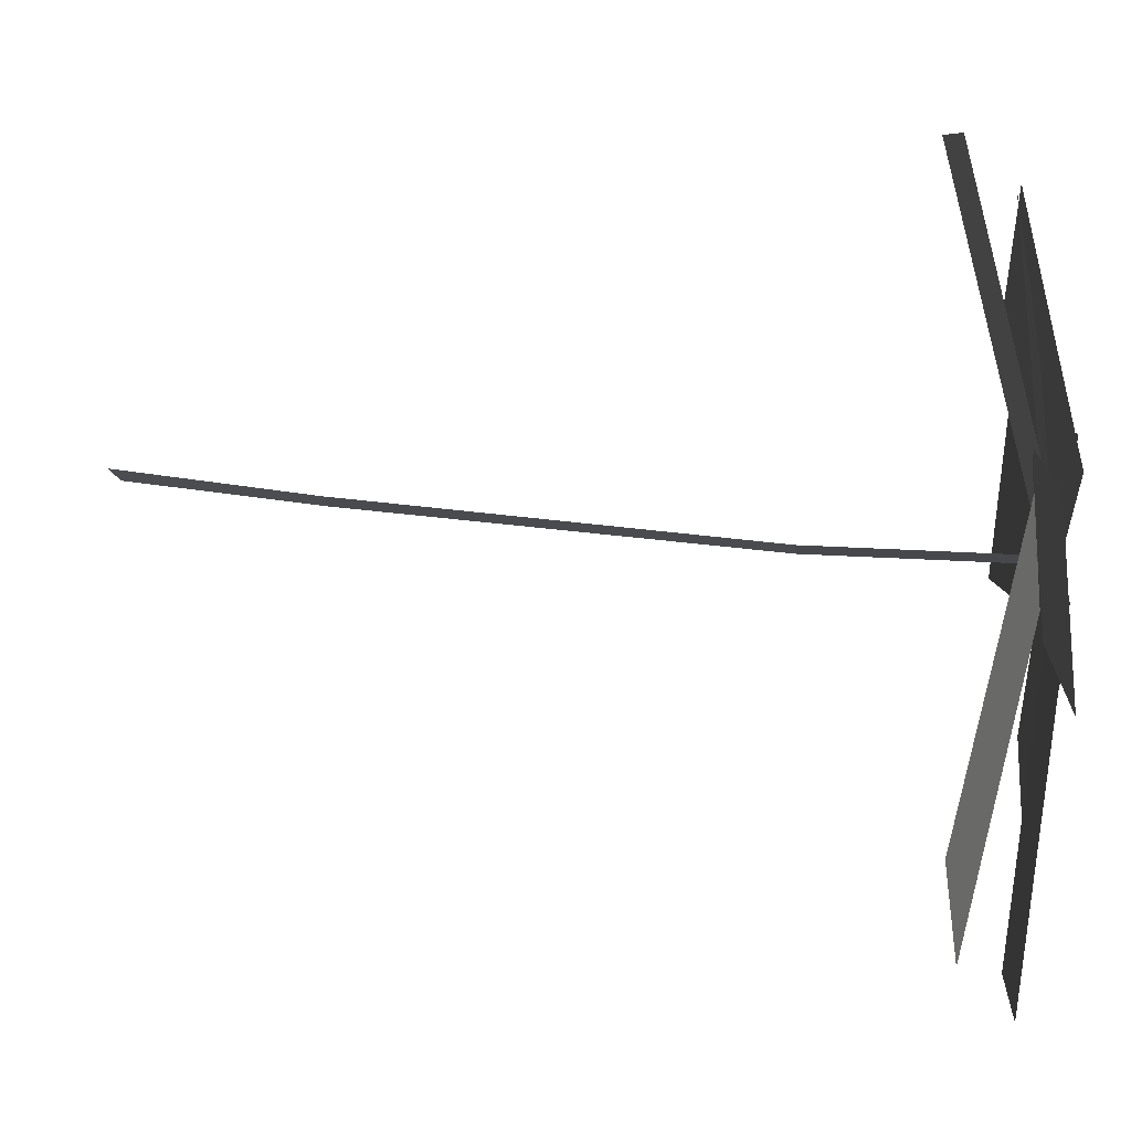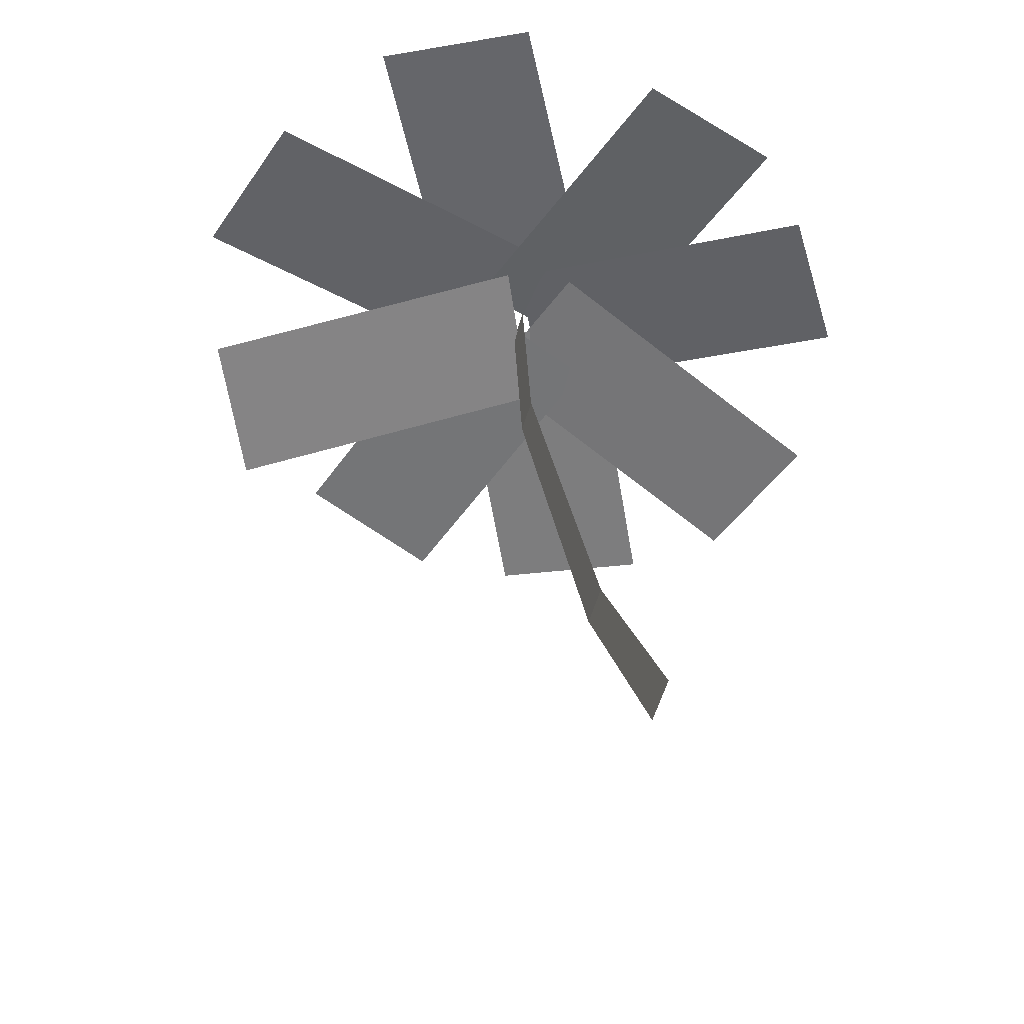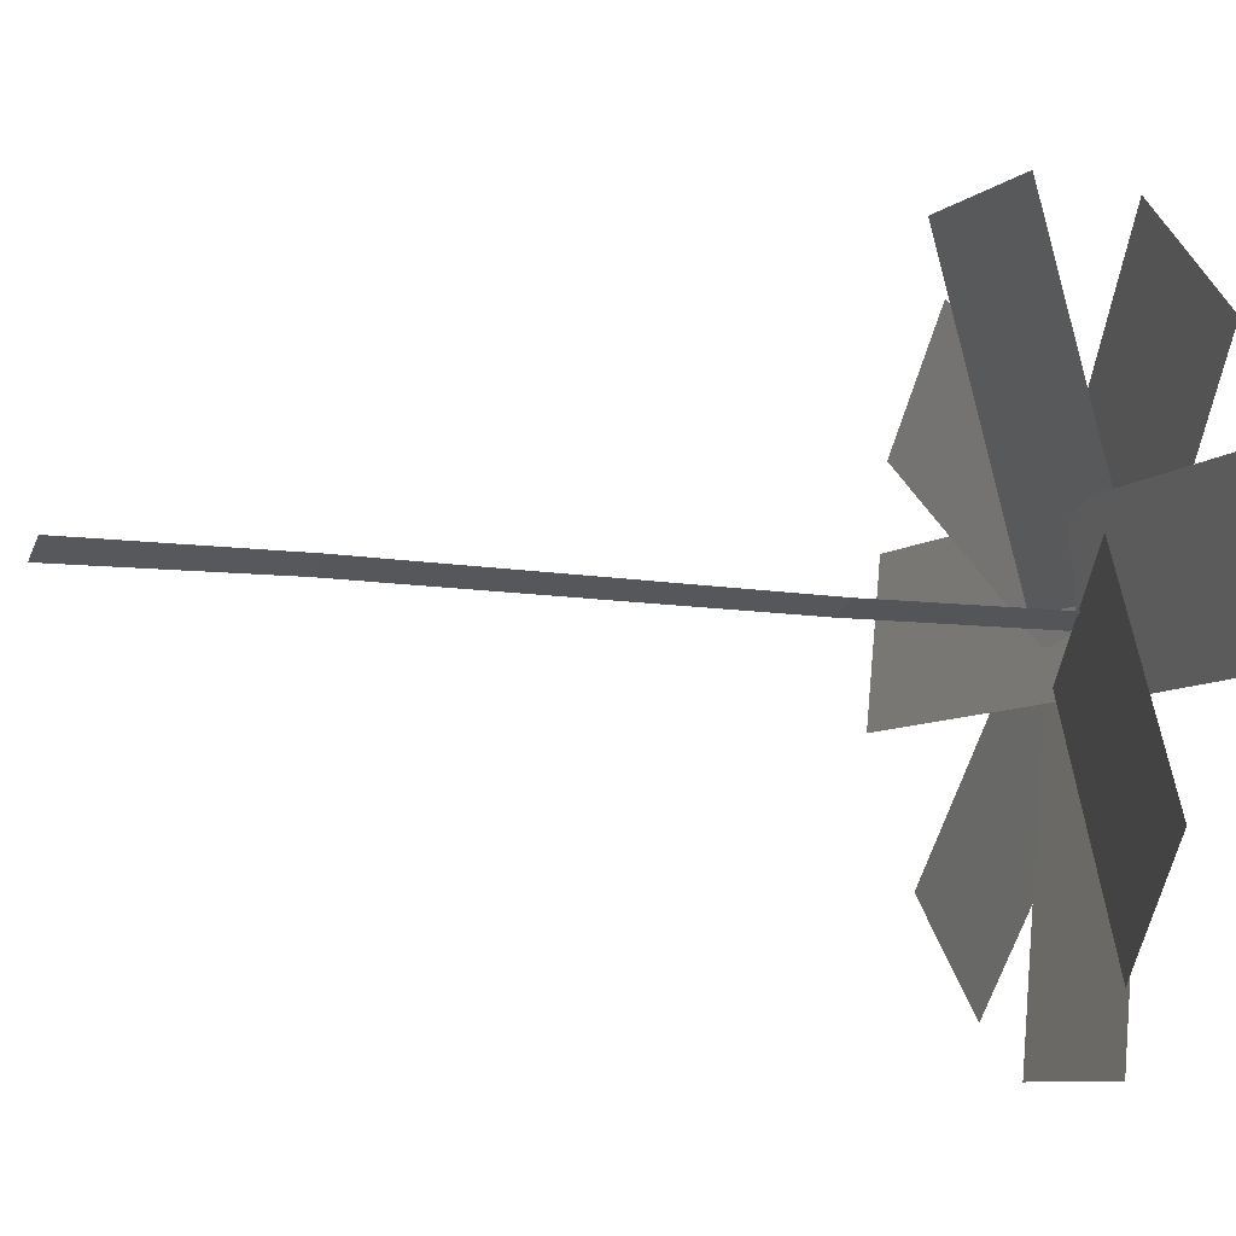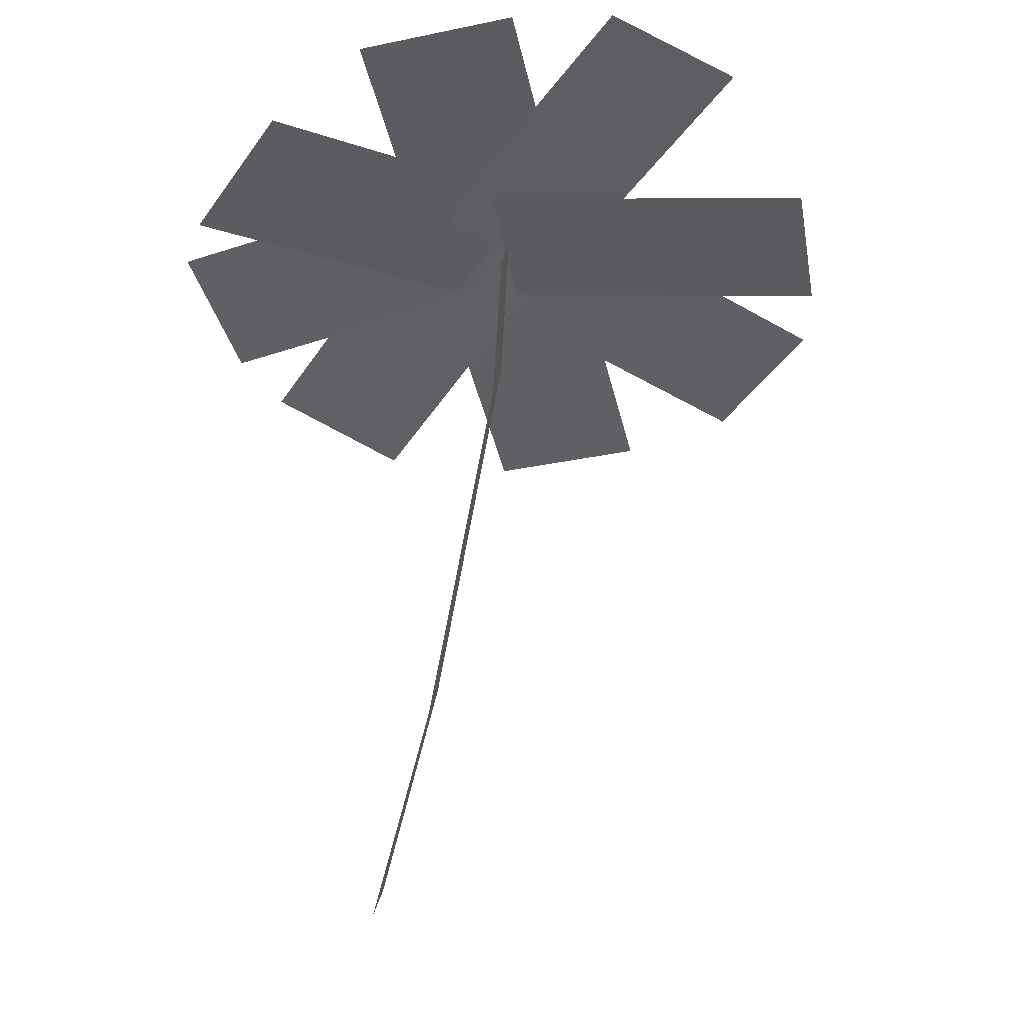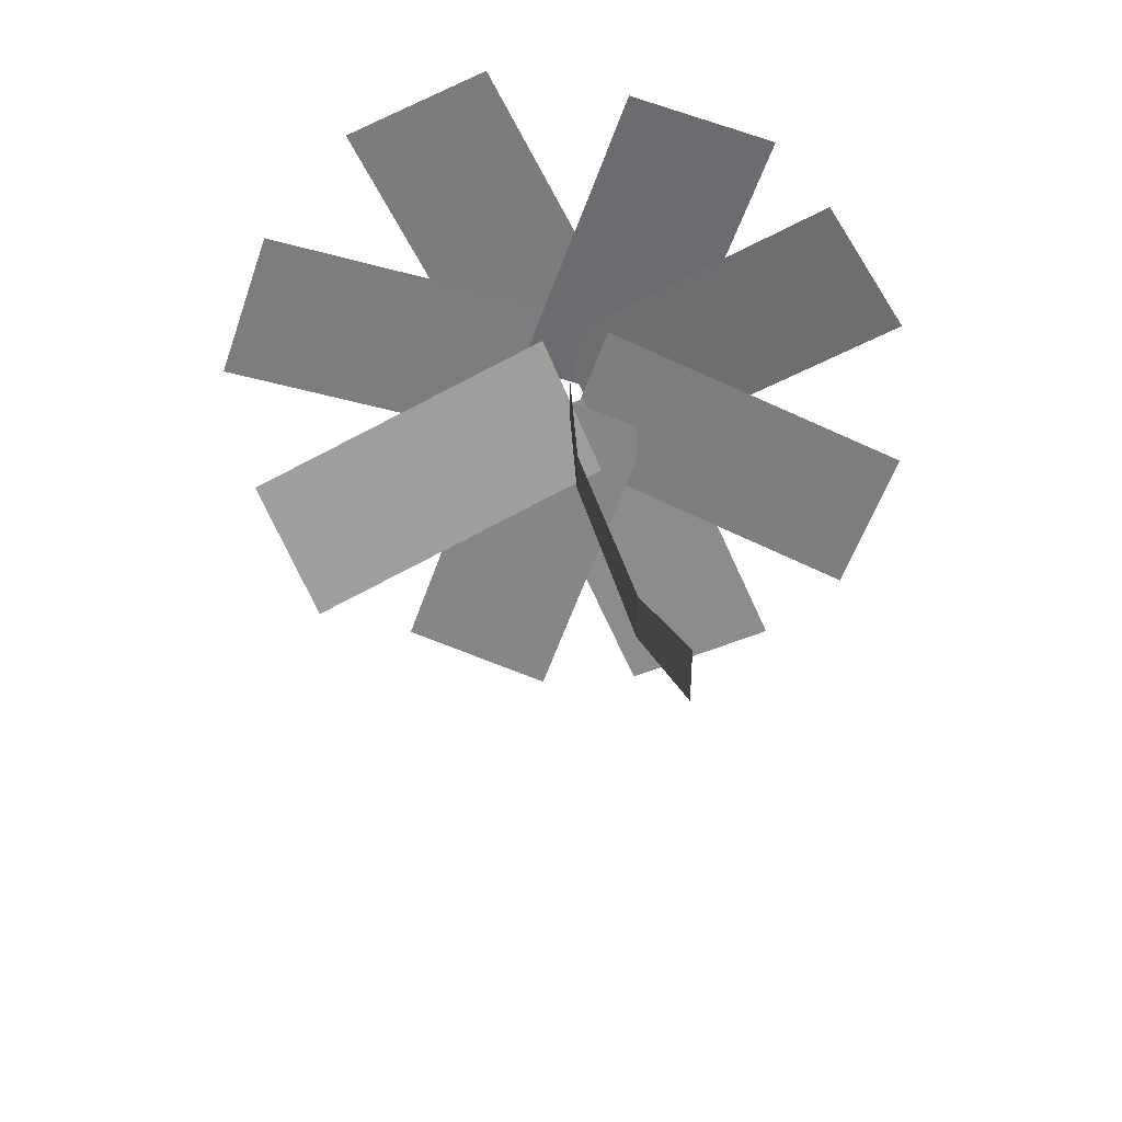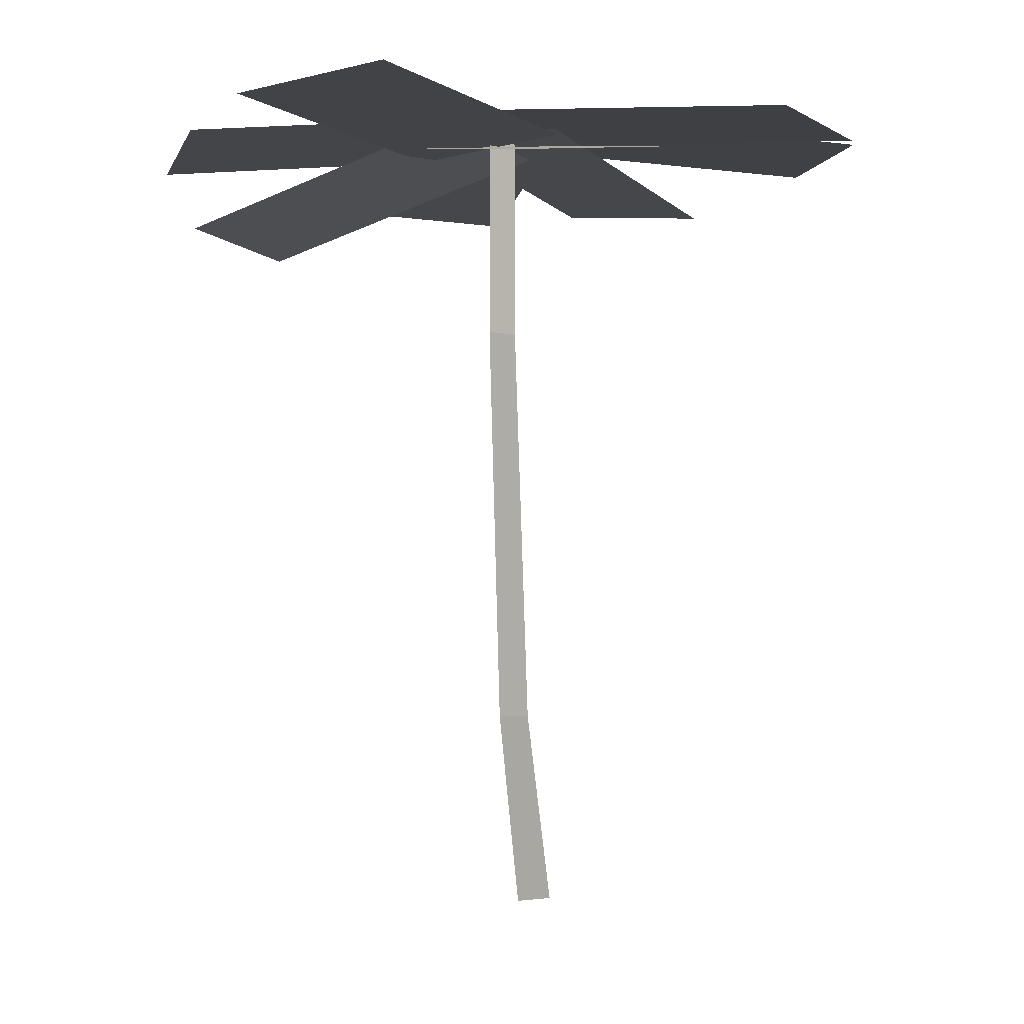
<metadata>
{"format":"obj","ext":"obj","renderer":"f3d","projection":"perspective","resolution":1024,"background":"white","views":[{"elev":8.6,"azim":95.7,"up":"+Z"},{"elev":-54.8,"azim":-125.9,"up":"+Y"},{"elev":-5.7,"azim":69.9,"up":"+Z"},{"elev":-41.2,"azim":55.4,"up":"+Y"},{"elev":-61.7,"azim":-111.1,"up":"+Y"},{"elev":-3.6,"azim":118.0,"up":"+Y"}]}
</metadata>
<code>
g royale_palm_03_mesh_lod01
v 0.8685 2.735 -0.2133
v 1.864 8.388 -0.5762
v 1.391 8.388 -0.7481
v 0.3362 2.735 -0.4071
v 1.391 8.388 -0.7481
v 1.507 11.21 -0.8132
v 1.977 11.21 -0.6422
v 1.864 8.388 -0.5762
v 0.8685 2.735 -0.2133
v -0.07134 -0.09204 -0.02597
v -0.6894 -0.09204 -0.2509
v 0.3362 2.735 -0.4071
v 0.569 11.18 -0.5574
v 0.4686 10 4.047
v 2.73 10.18 4.095
v 2.831 11.36 -0.509
v 1.809 11.03 0.5853
v 6.561 11.08 0.6857
v 6.561 11.27 -1.576
v 1.809 11.22 -1.676
v -3.12 11.01 0.5665
v -3.075 10.78 -1.692
v 1.643 11.34 -1.557
v 1.599 11.57 0.7009
v 2.836 11.44 -1.034
v 3.137 10.93 -5.751
v 0.8697 10.88 -5.843
v 0.5695 11.39 -1.127
v 0.9966 11.18 0.2448
v 4.215 10.69 3.539
v 5.832 10.87 1.957
v 2.614 11.36 -1.337
v 4.463 10.22 -4.748
v 6.078 10.03 -3.165
v 2.681 11.03 0.1589
v 1.065 11.22 -1.424
v 1.034 11.34 -1.222
v -2.55 10.85 1.655
v -1.172 11 3.452
v 2.616 11.57 0.39
v 2.243 11.44 -1.708
v -0.9156 11.23 -5.224
v -2.569 11.18 -3.67
v 0.5901 11.39 -0.1542
g royale_palm_03_mesh_lod01_0
f 3 2 1
f 4 3 1
f 7 6 5
f 8 7 5
f 11 10 9
f 12 11 9
g royale_palm_03_mesh_lod01_1
f 15 14 13
f 16 15 13
f 19 18 17
f 20 19 17
f 23 22 21
f 24 23 21
f 27 26 25
f 28 27 25
f 31 30 29
f 32 31 29
f 35 34 33
f 36 35 33
f 39 38 37
f 40 39 37
f 43 42 41
f 44 43 41

</code>
